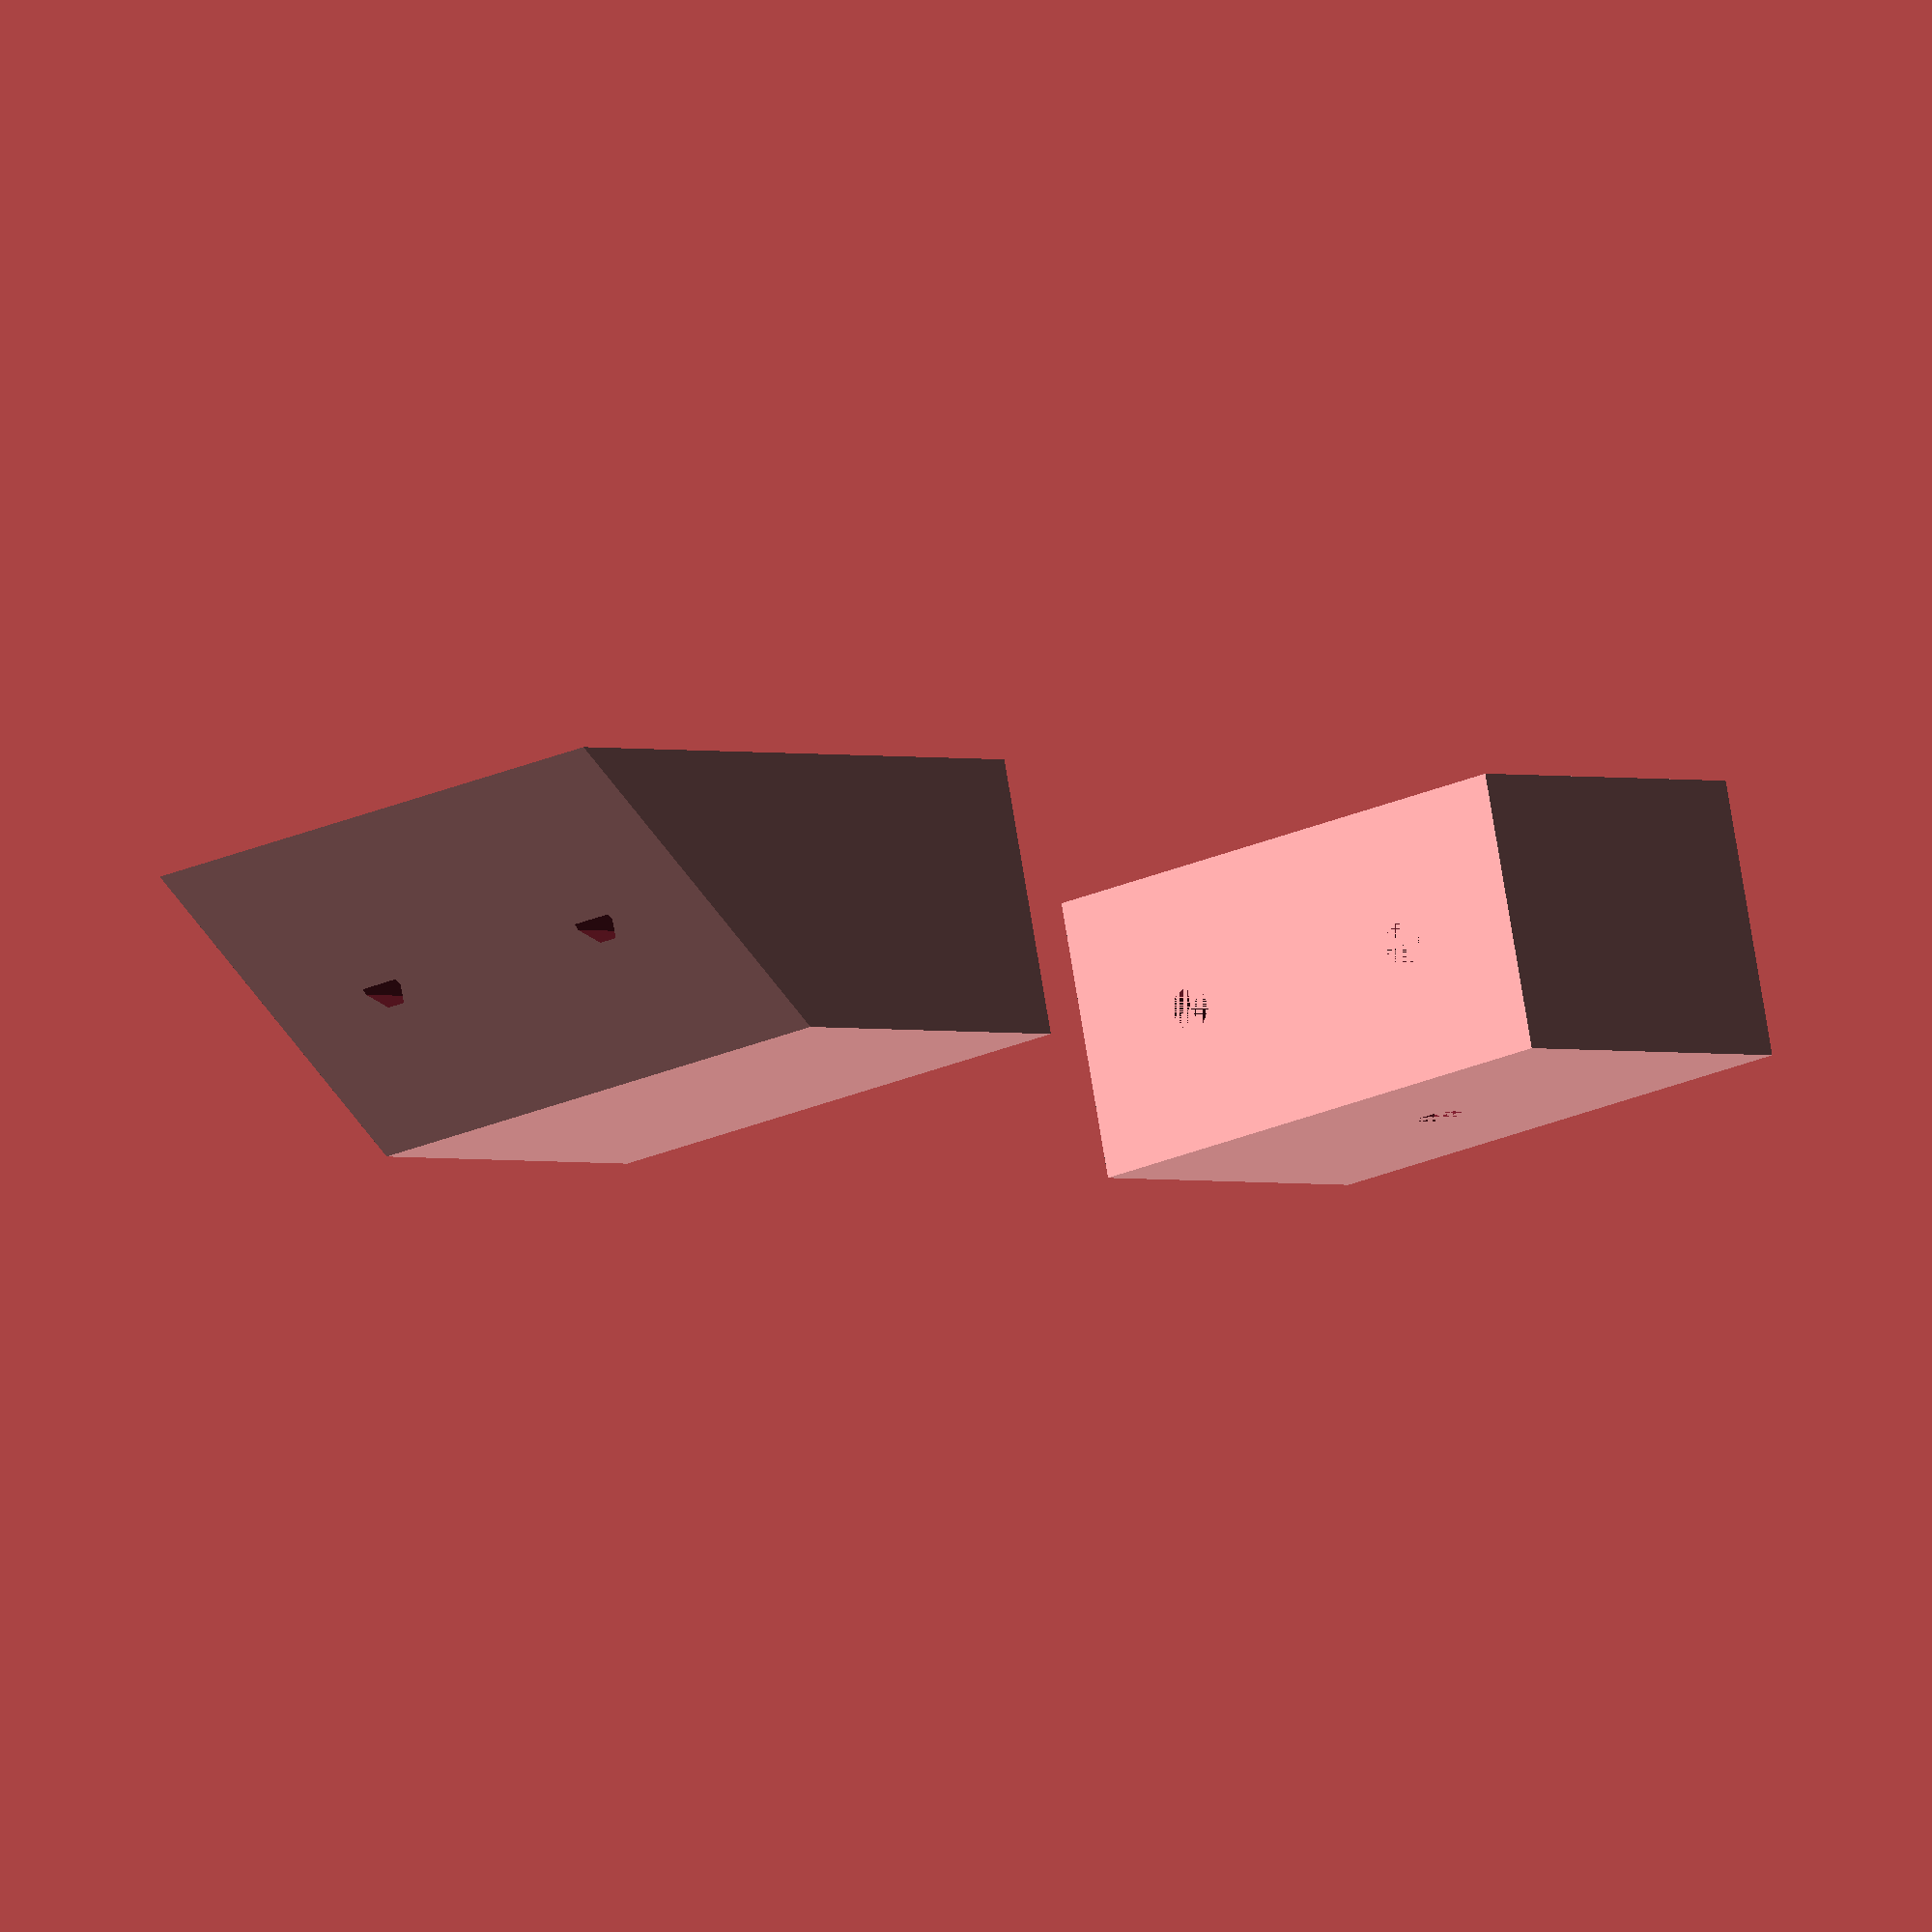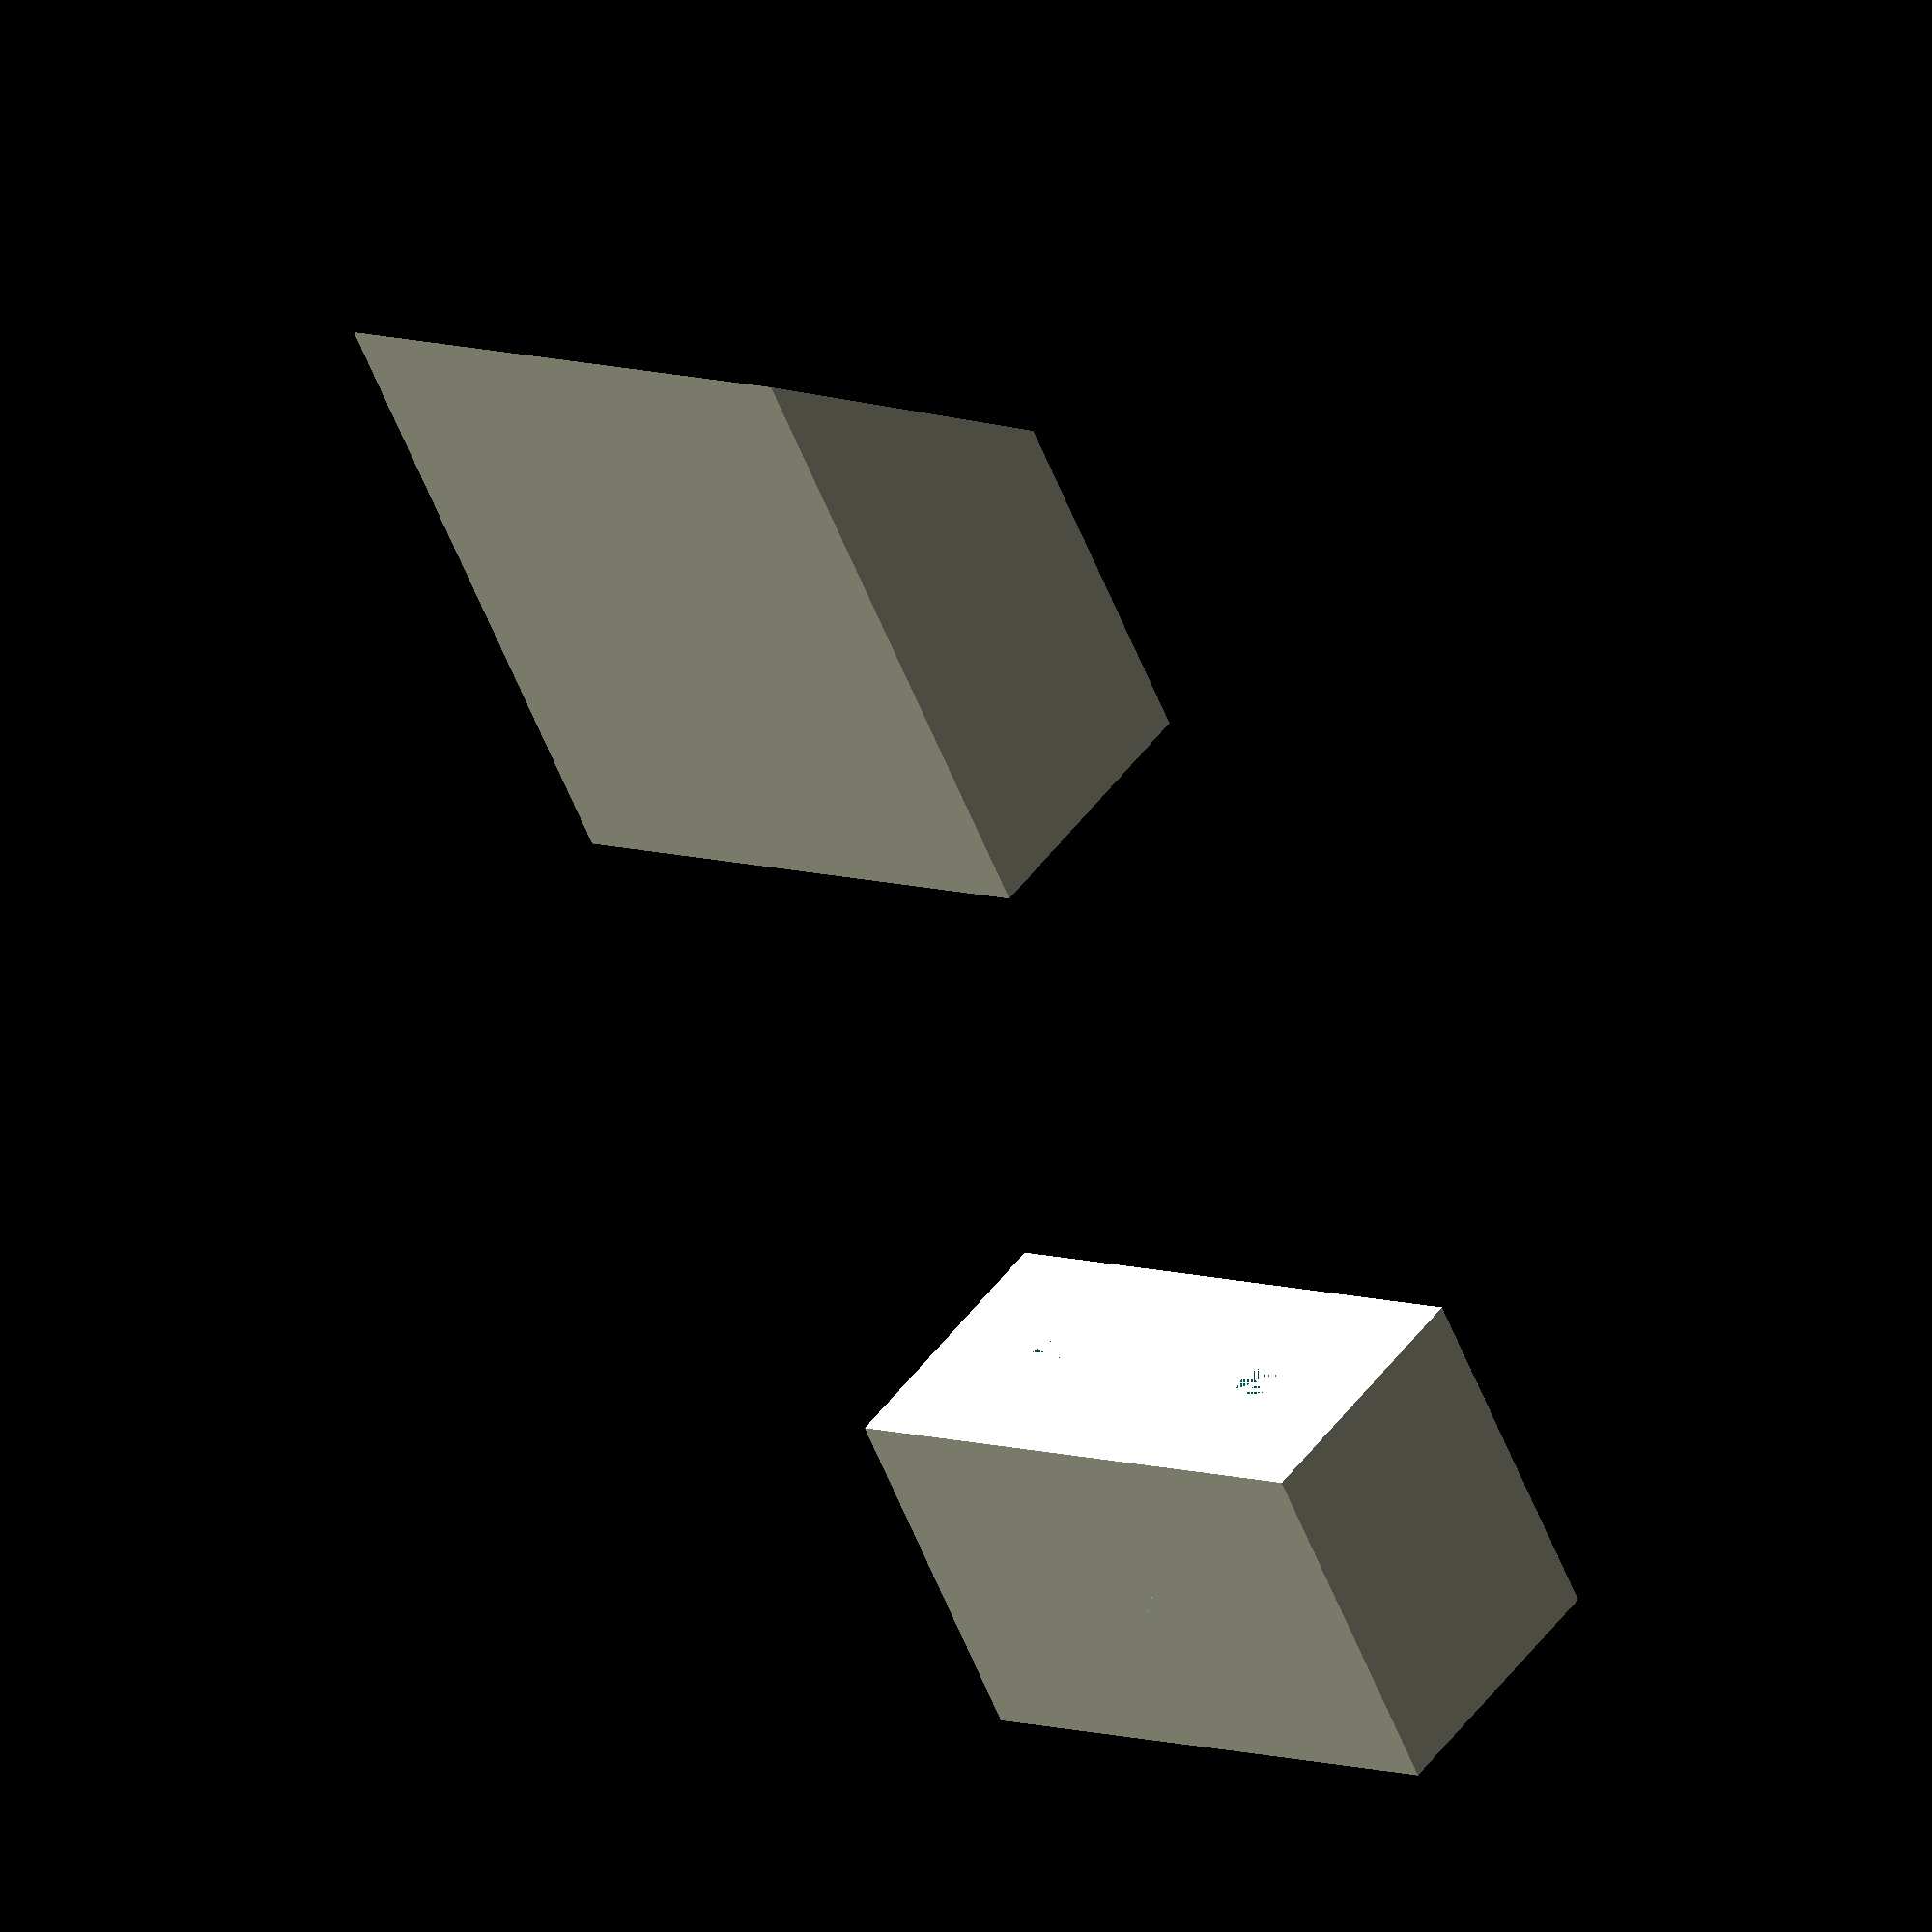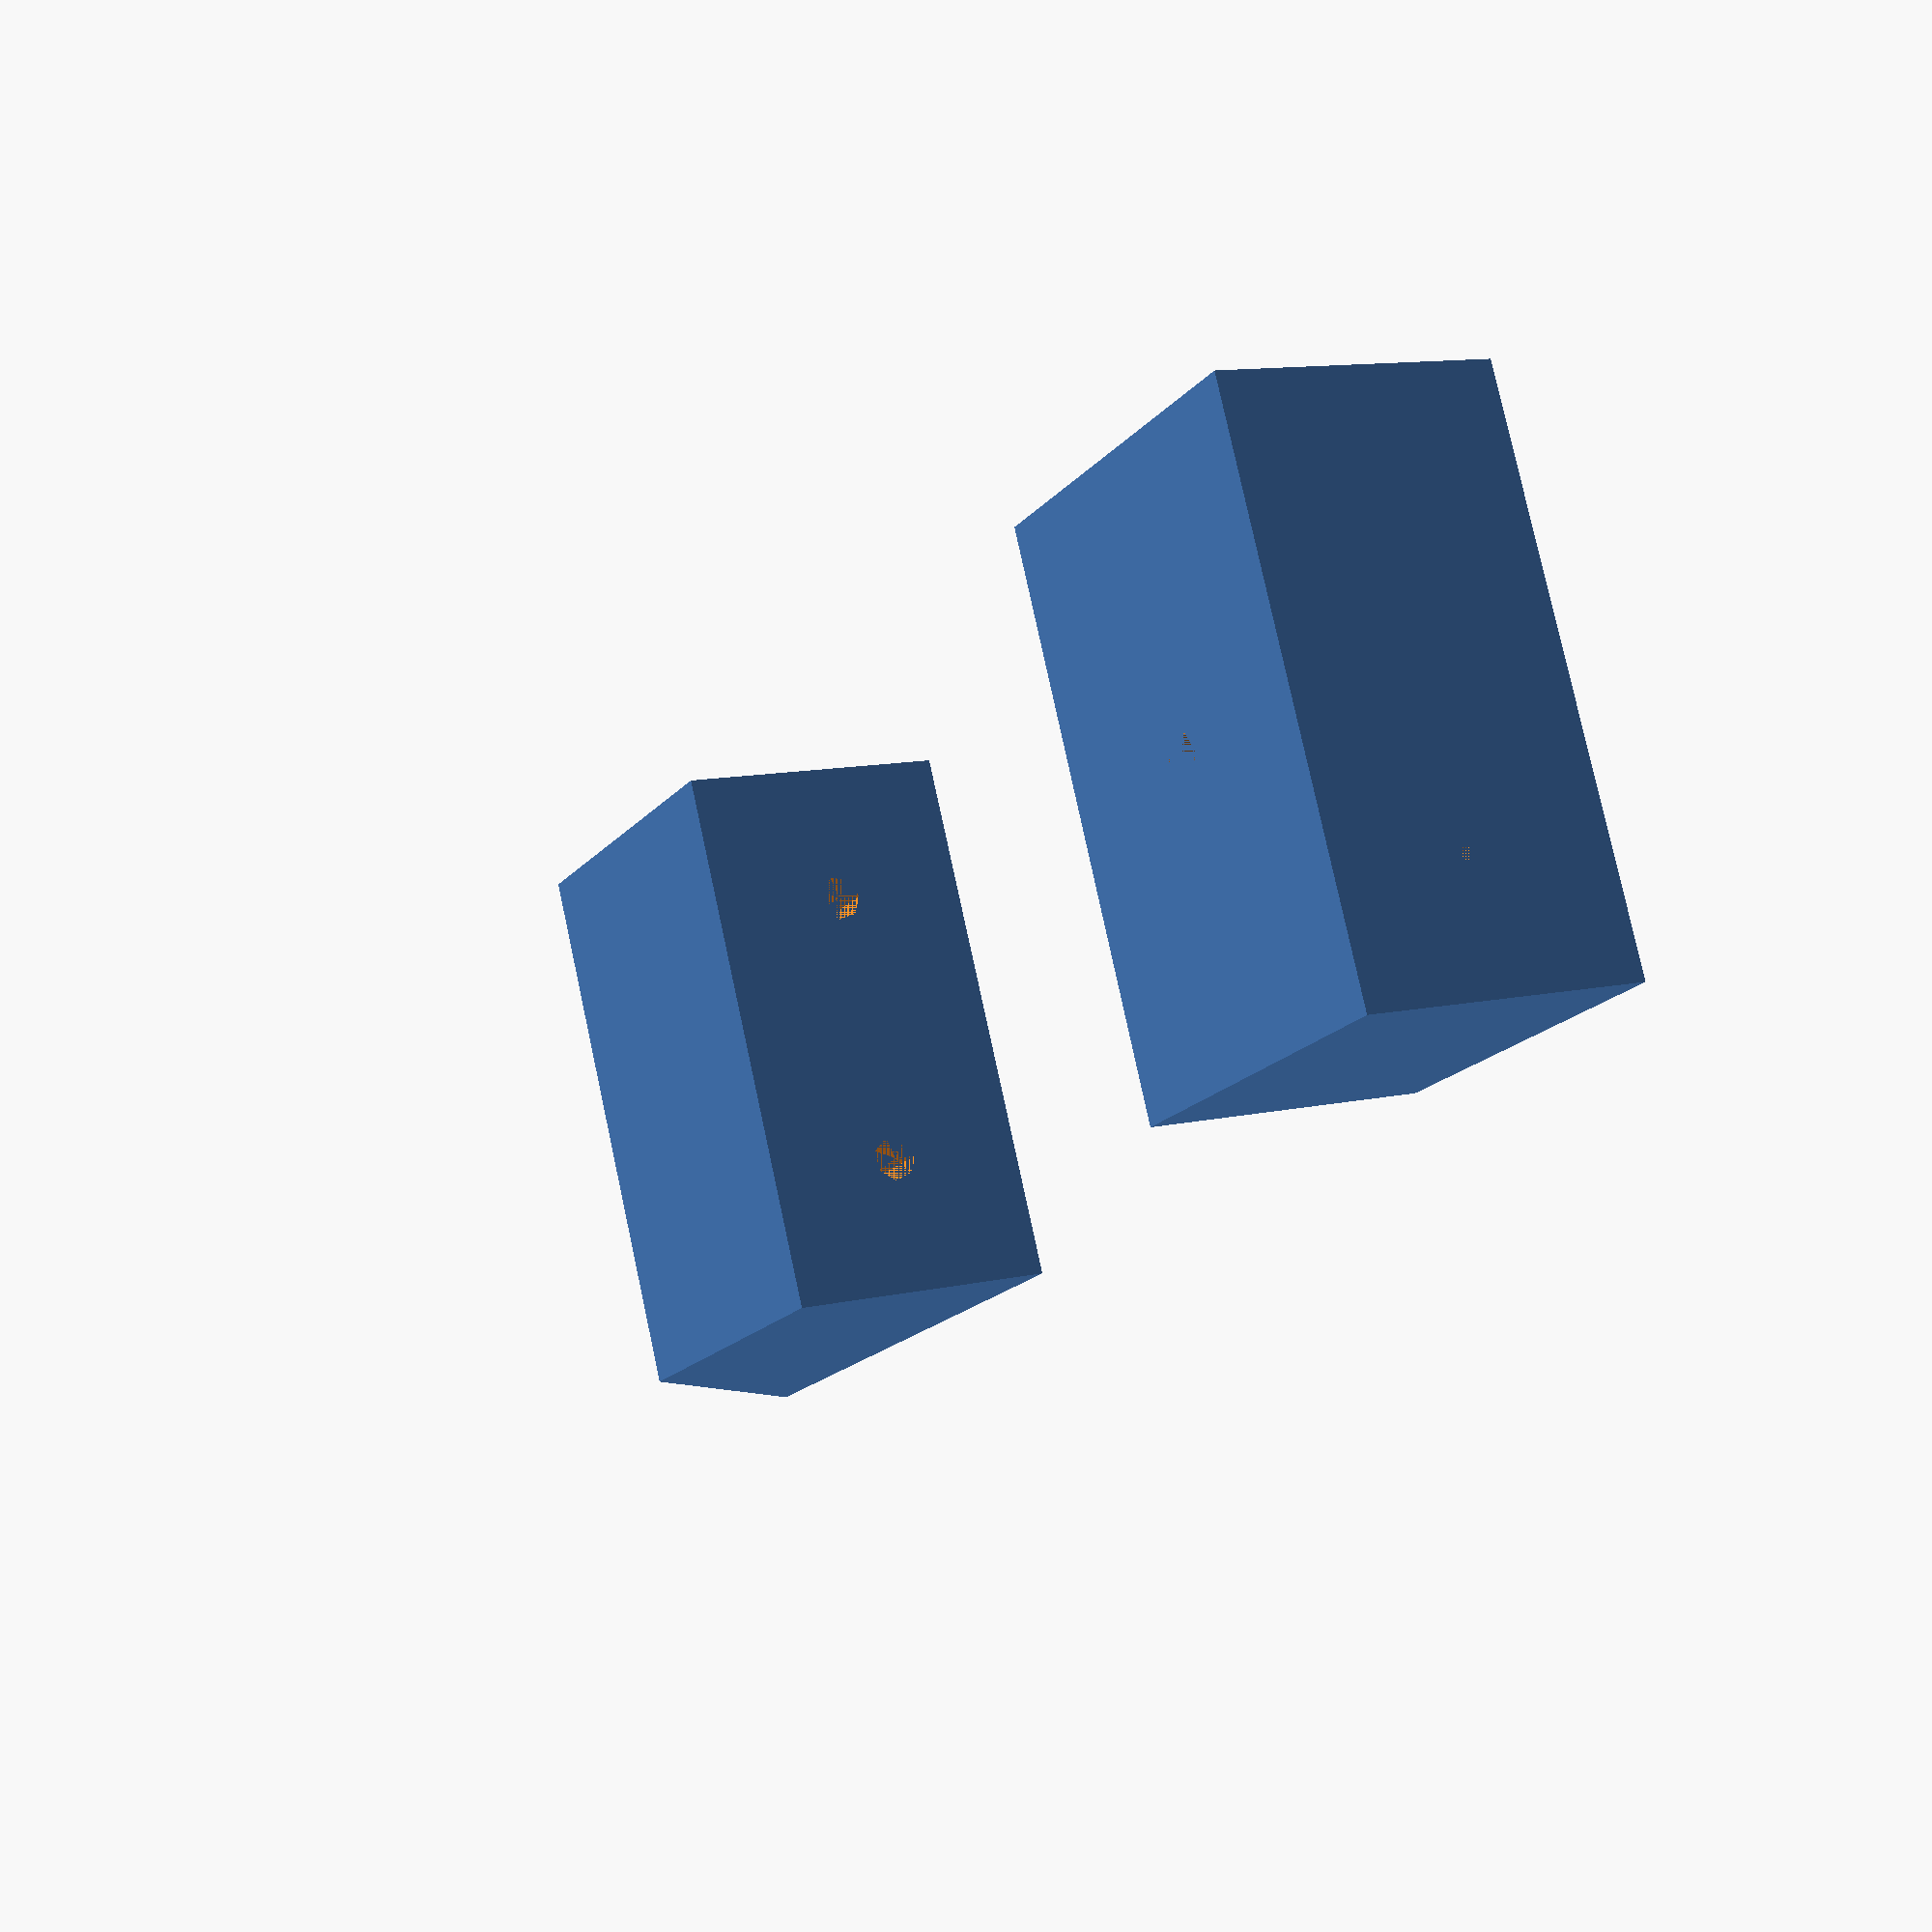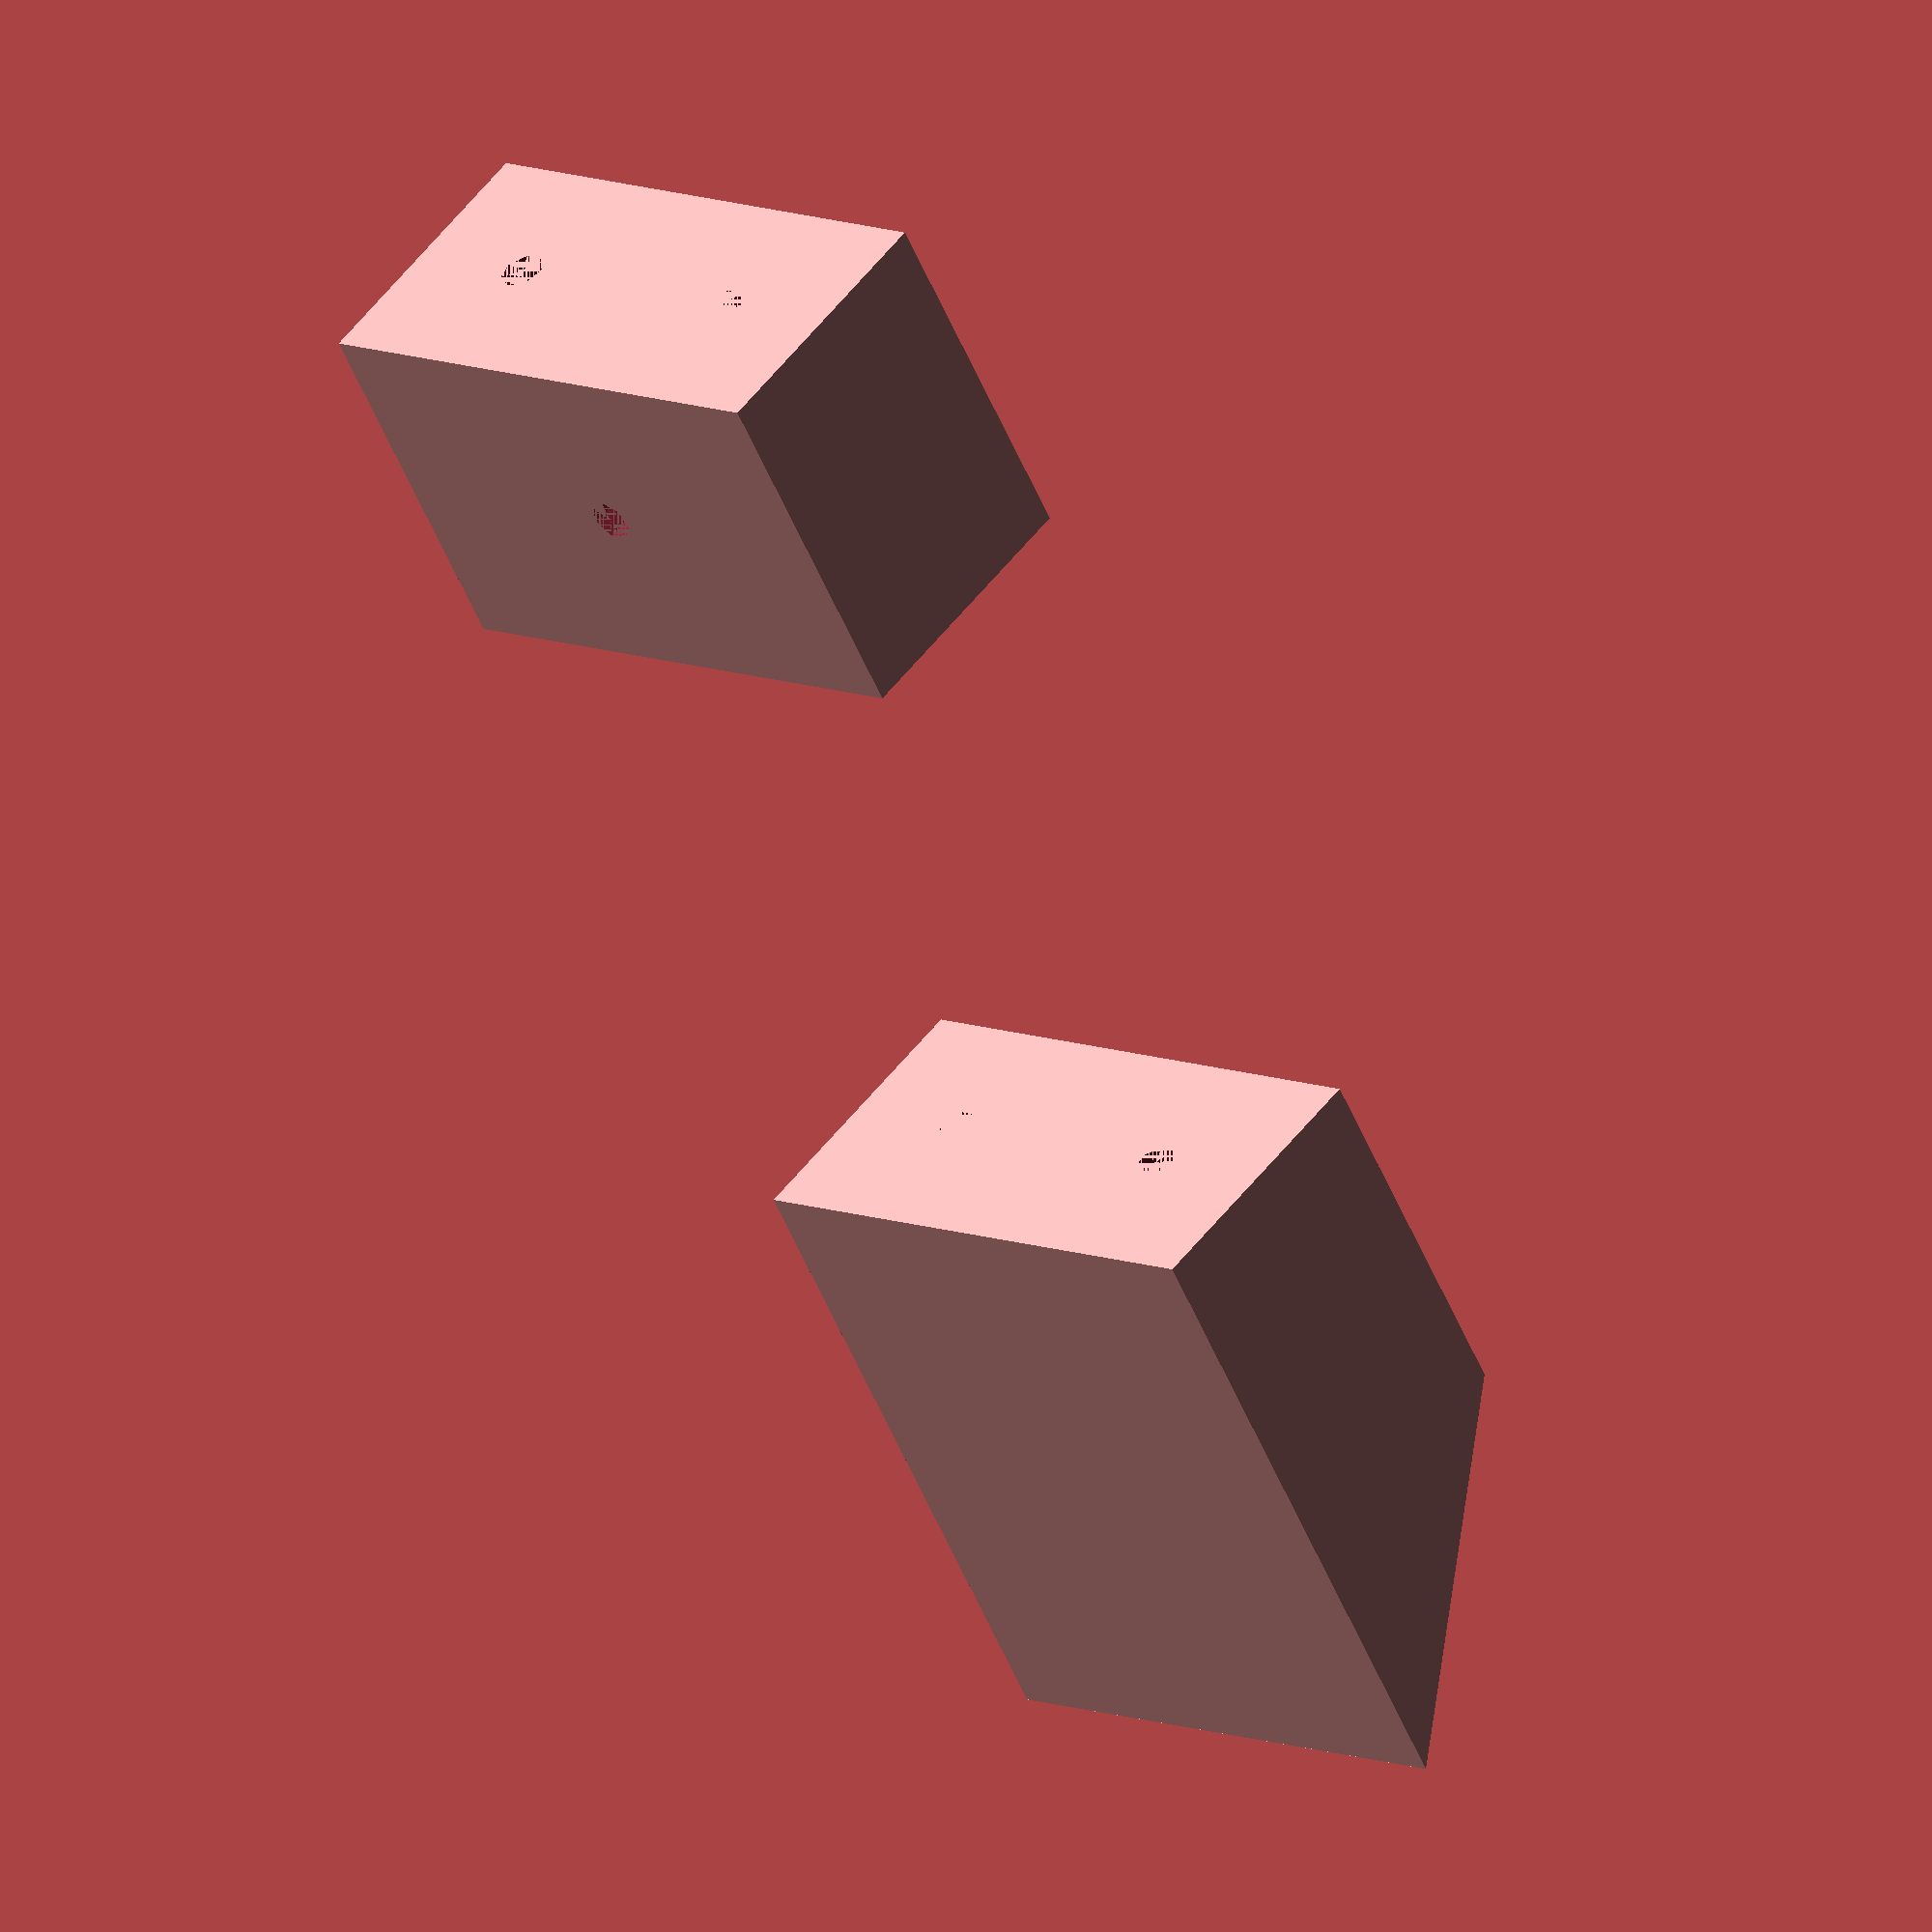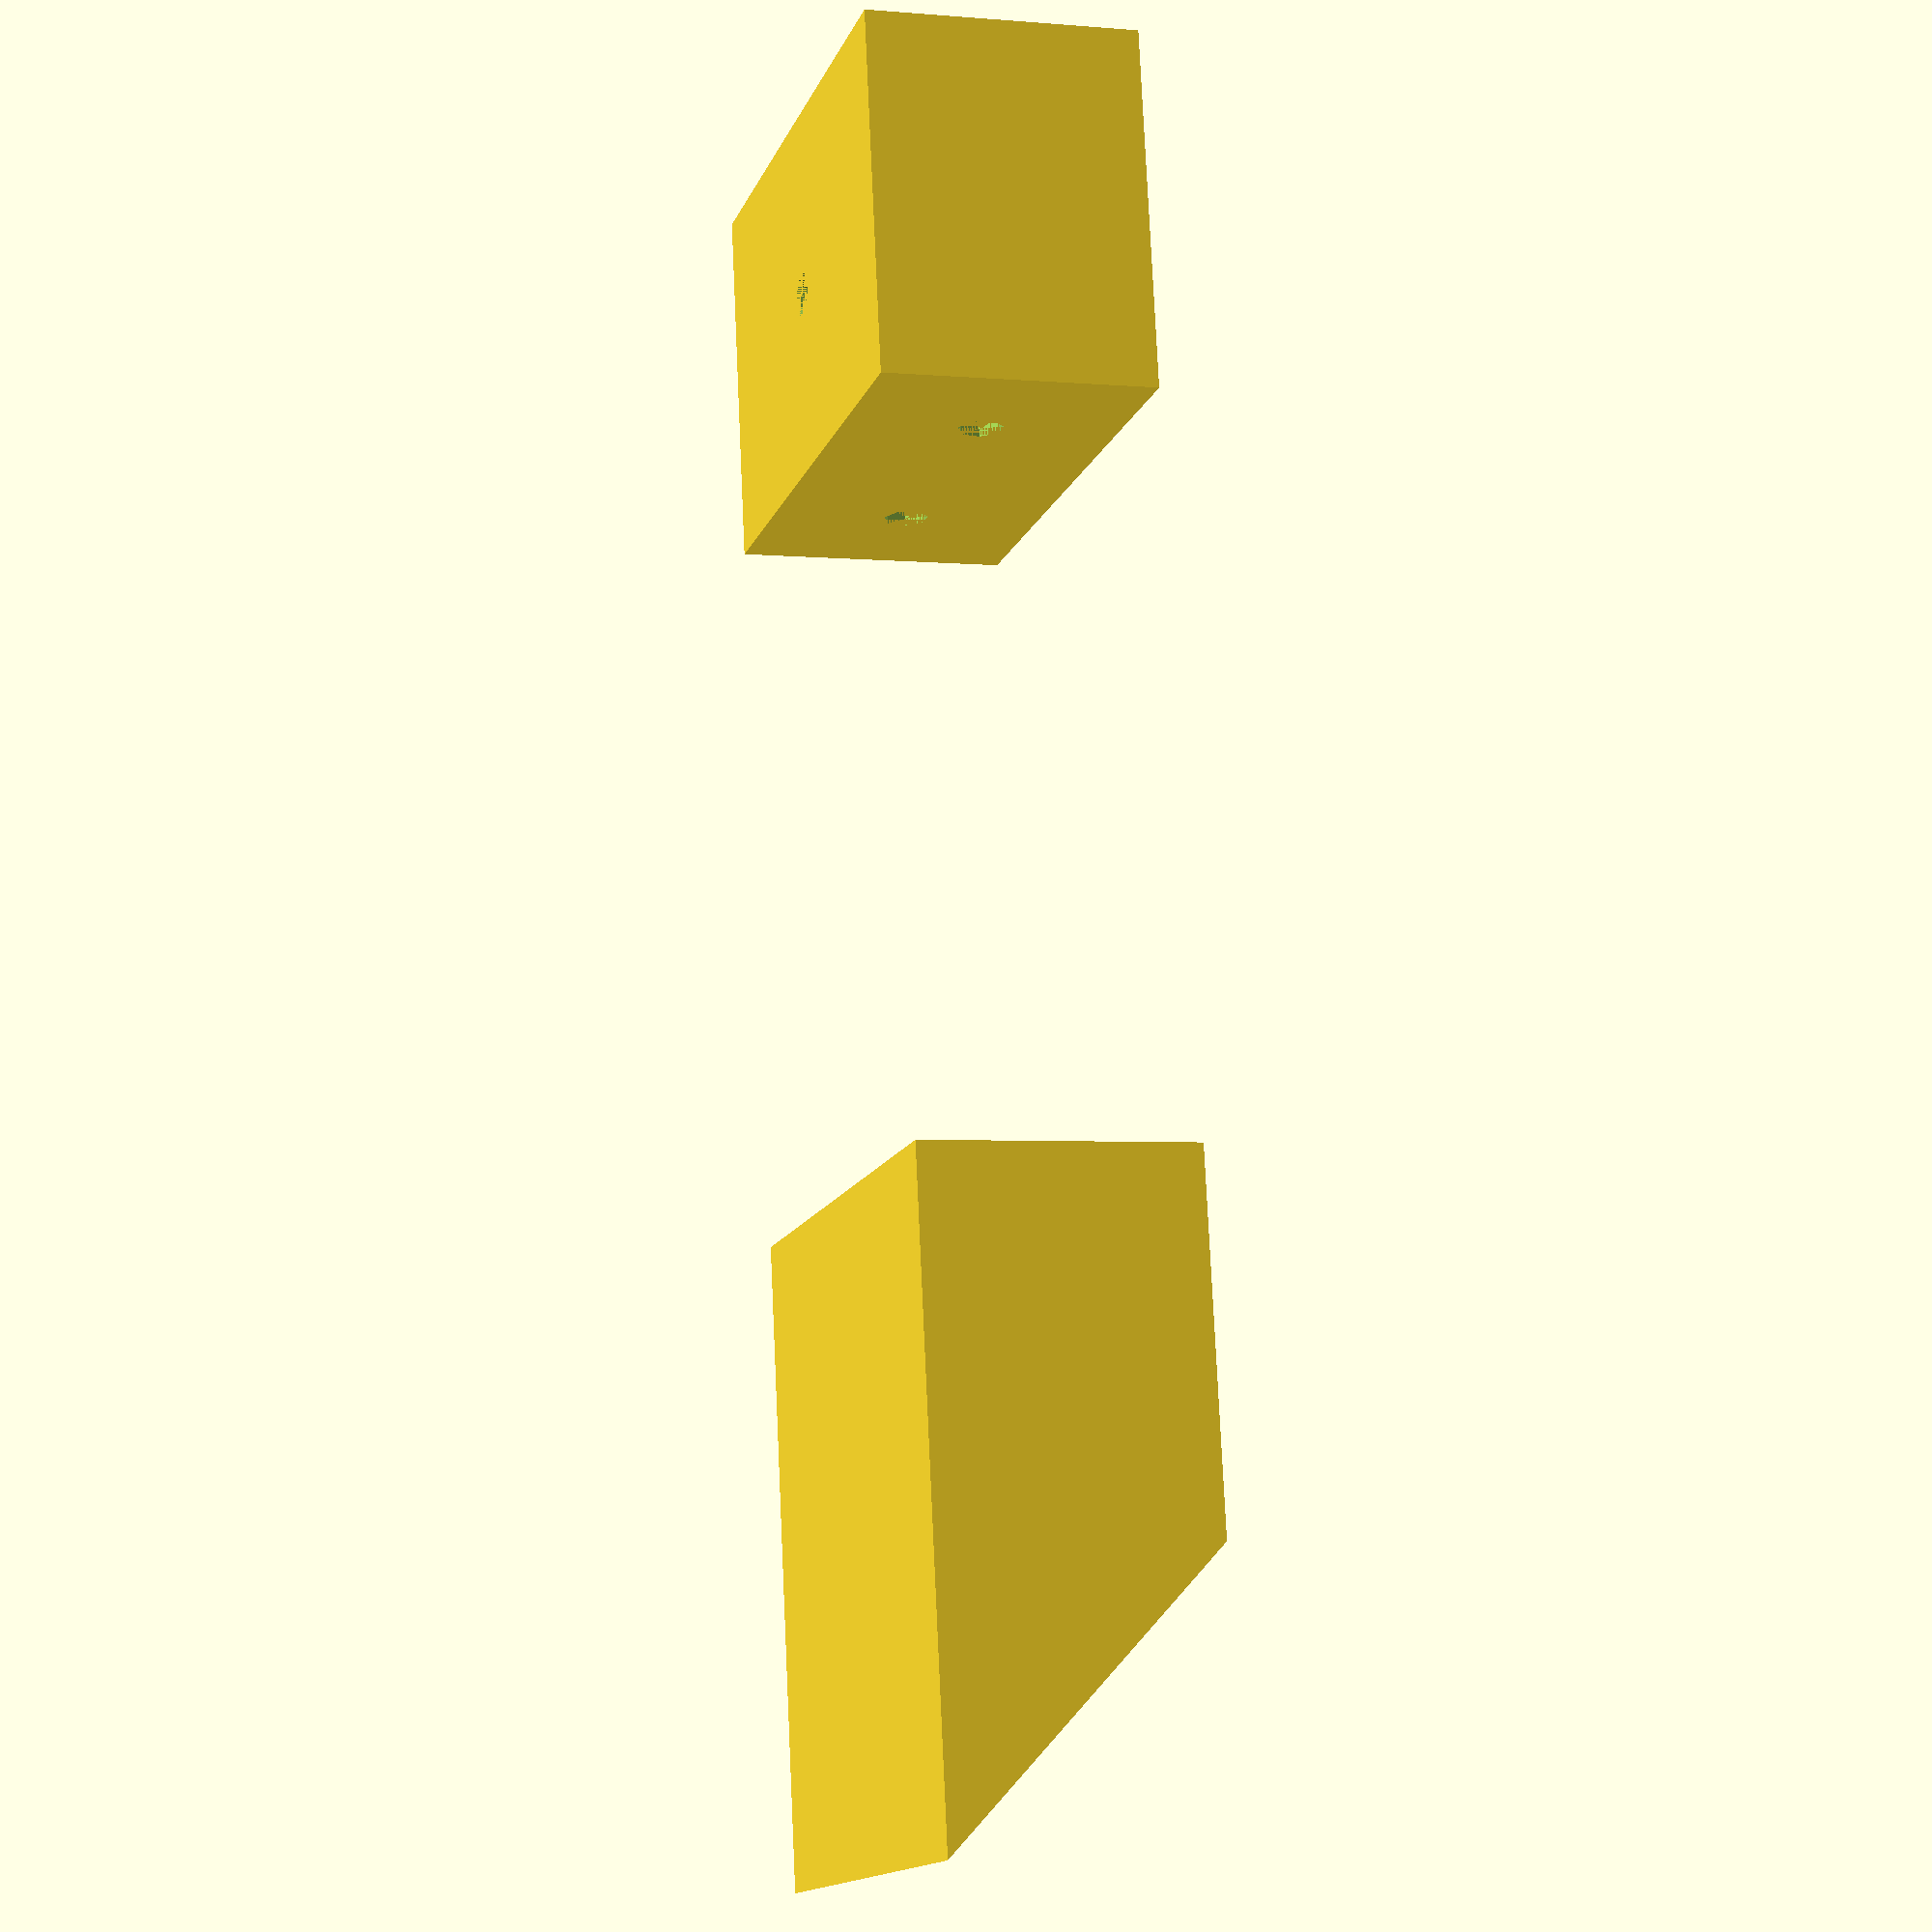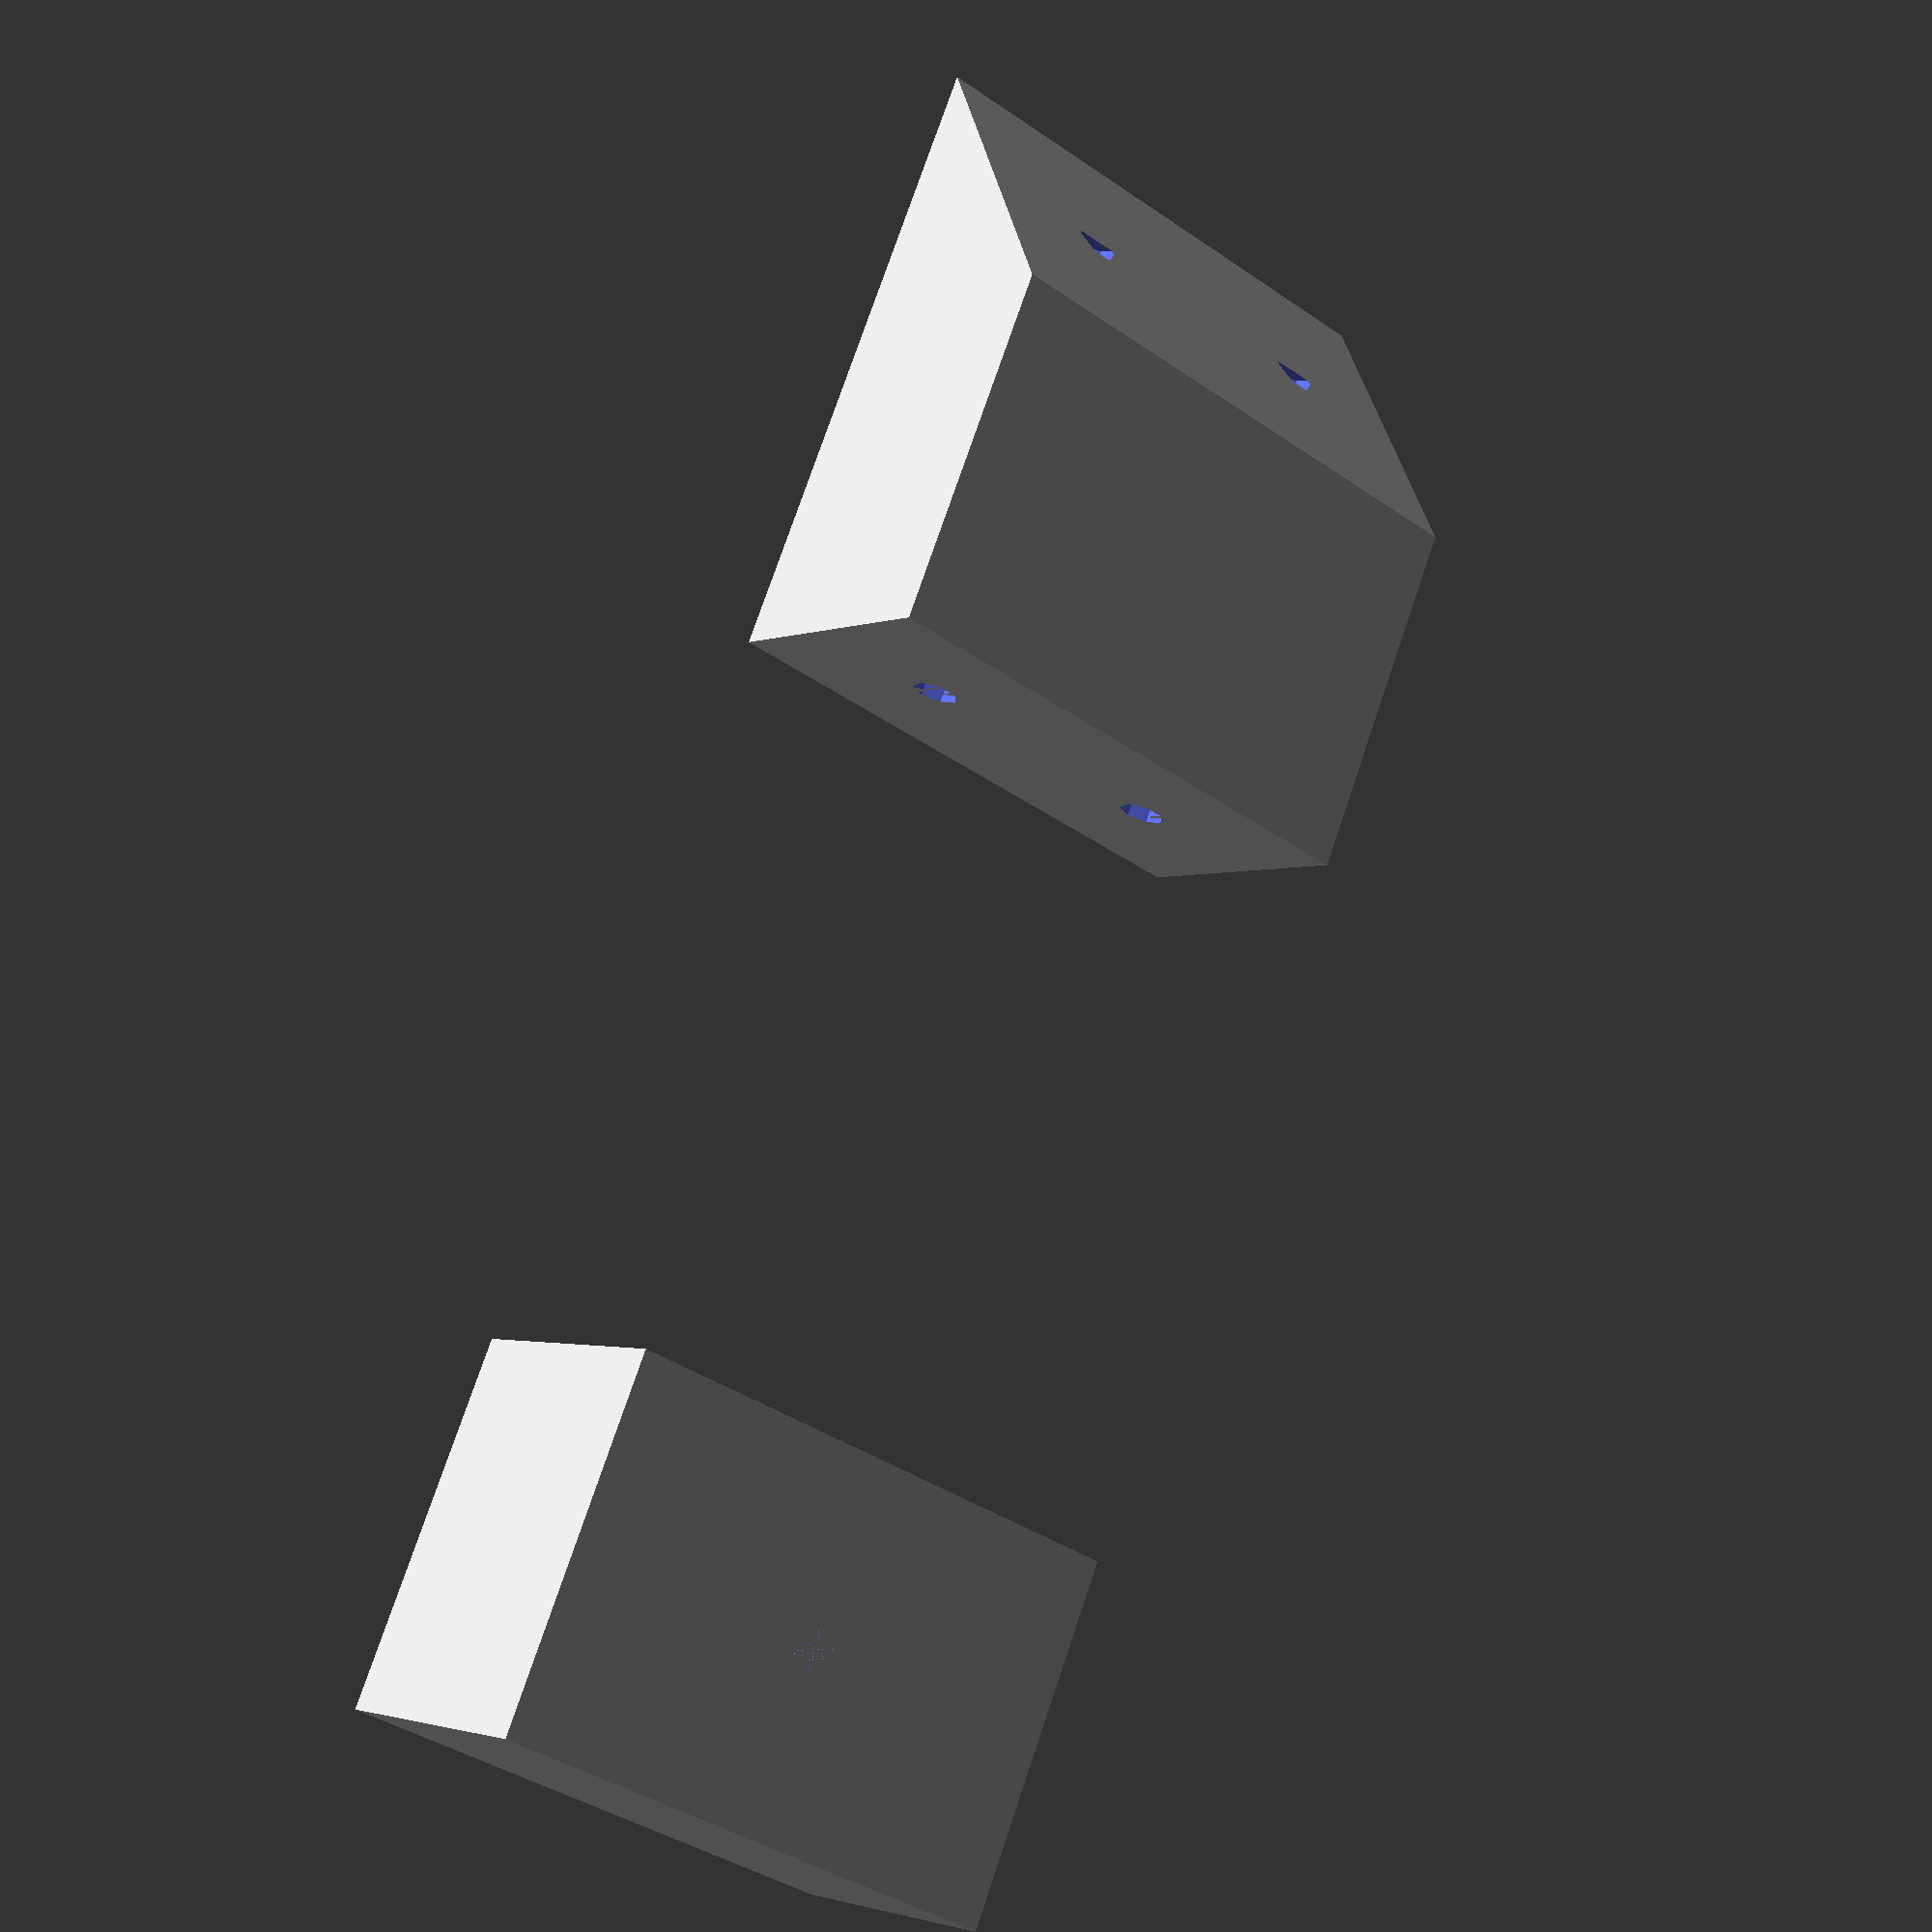
<openscad>
scale = 32;

firWidth = (3 / 4) * scale;
firHeight = (3 / 2) * scale;

size = 1 * scale;
rad = 2;
holeDist = firWidth / 2;

module strip(firLen)
{
    cube([firWidth,firHeight,firLen]);
}

module strip45(firLen)
{
    points = [
    [  0,  0,  0 ],  //0
    [  0,  firHeight,  0 ],  //1
    [  0,  0,  firWidth ],  //2
    [  0,  firHeight,  firWidth ],  //3
    [  firLen - firWidth,  0,  firWidth ],  //4
    [  firLen - firWidth,  firHeight,  firWidth ],  //5
    [  firLen,  0,  0 ],  //6
    [  firLen,  firHeight,  0 ]]; //7
  
    faces = [
    [0,1,3,2], //back
    [6,7,1,0],  // bottom
    [4,2,3,5], // top
    [6,4,5,7],  // front
    [0,2,4,6],  // right
    [5,3,1,7]];  // left
  
    polyhedron( points, faces );
}

module drillHole(len)
{
    translate([0,0,firWidth / 2])
    {
        rotate([0,90,0])
        {
            cylinder(len, rad, rad);
        }
    }
}

module holes(len)
{
    translate([0,holeDist,0])
    {
        drillHole(len);
    }
    translate([0,firHeight - holeDist,0])
    {
        drillHole(len);
    }  
}

module hole(len)
{
    translate([len / 2,firHeight / 2,firWidth])
    {
        rotate([0,90,0])
        {
            drillHole(firWidth);
        }
    }
}

module drillGuide()
{
    difference()
    {
        translate([0,0,firWidth])
        {
            rotate([0,90,0])
            {
                strip(size);
            }
        }
        holes(size);
    }
}

module drillGuide45()
{
    difference()
    {
        strip45(size + firWidth);
        holes(size + (firWidth / 2));
    }
}

difference()
{
    drillGuide();
    hole(size - firWidth);
}

translate([size * 3,0,0])
{
    drillGuide45();
}


</openscad>
<views>
elev=99.4 azim=49.6 roll=189.5 proj=o view=solid
elev=310.9 azim=296.1 roll=214.6 proj=o view=solid
elev=348.8 azim=154.3 roll=60.9 proj=p view=solid
elev=127.4 azim=298.6 roll=323.6 proj=o view=wireframe
elev=3.9 azim=99.6 roll=253.8 proj=p view=wireframe
elev=182.1 azim=113.0 roll=215.5 proj=p view=wireframe
</views>
